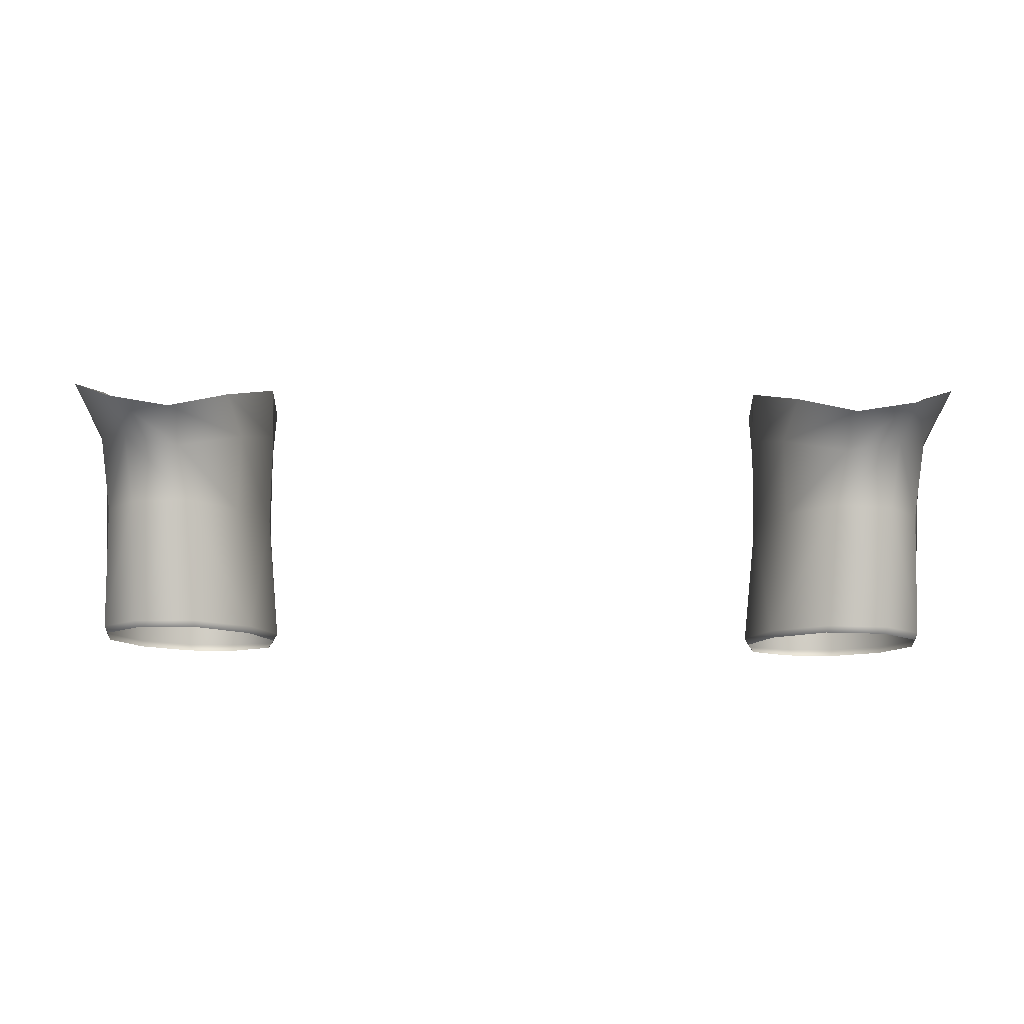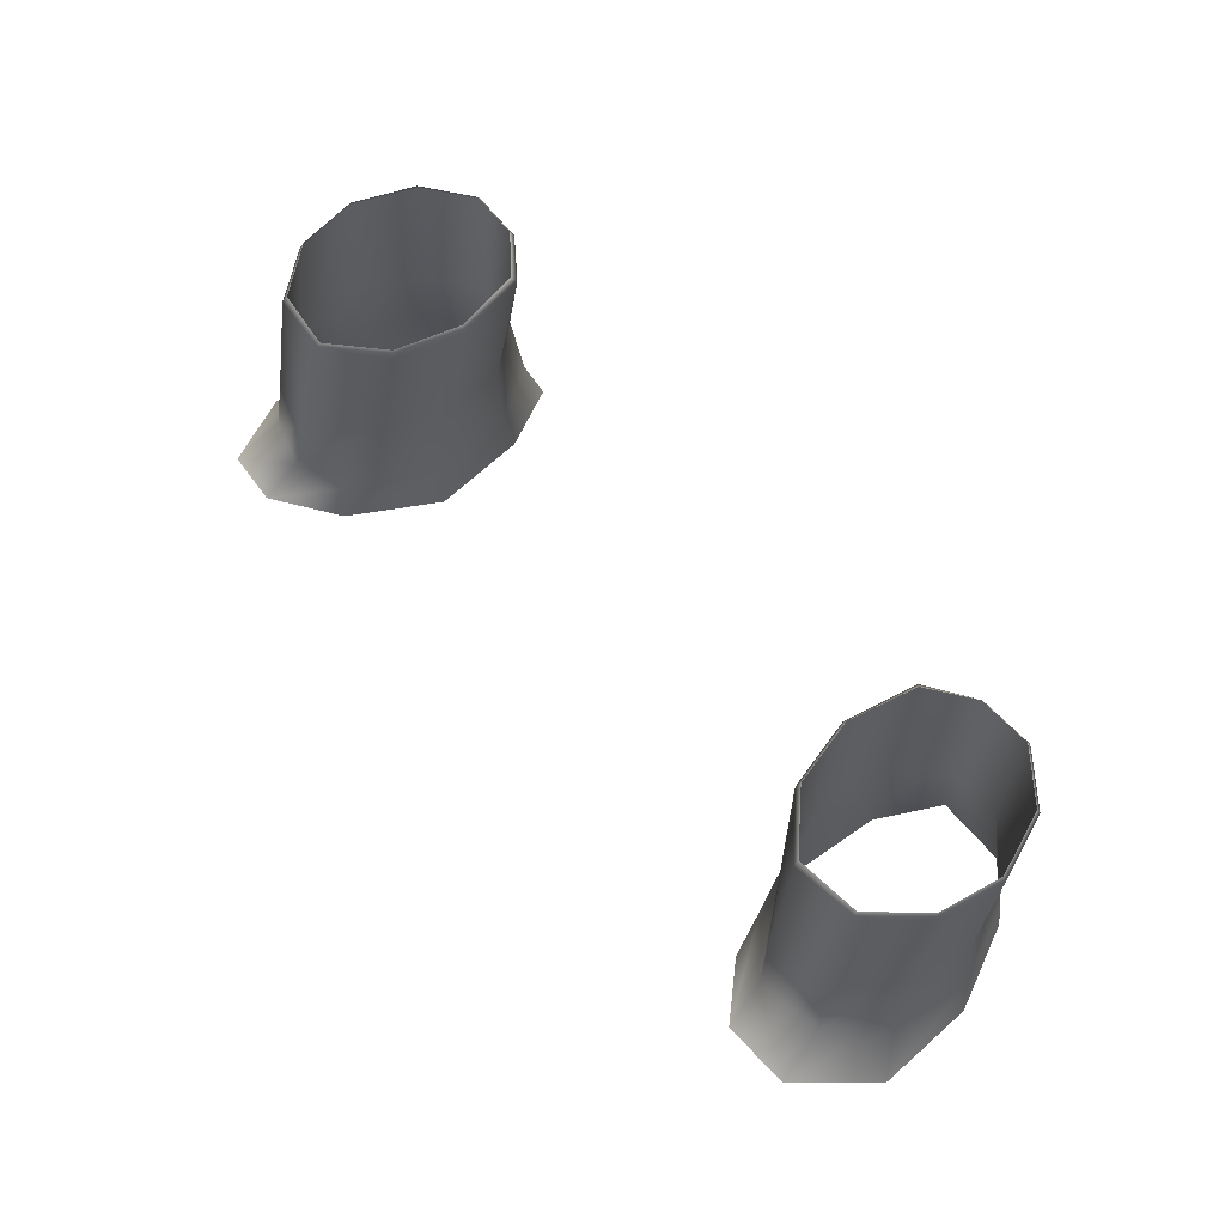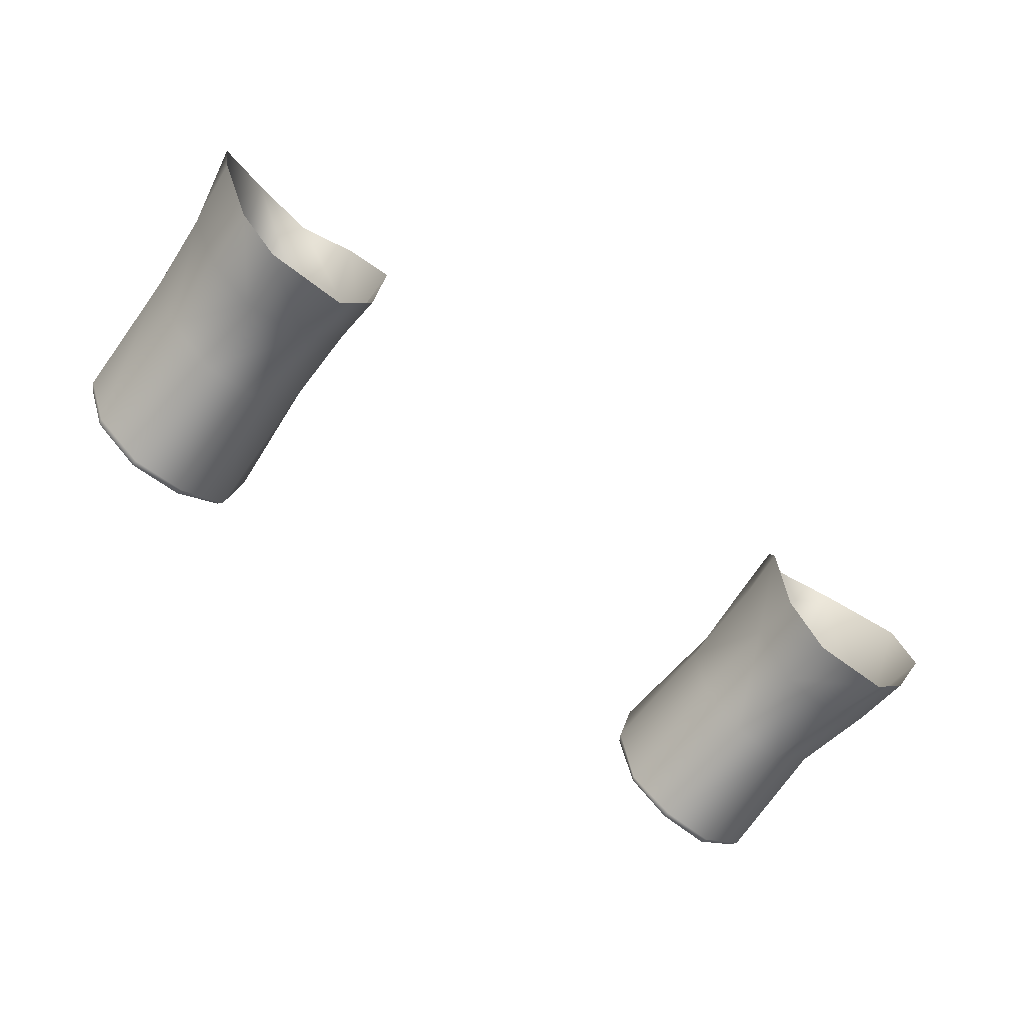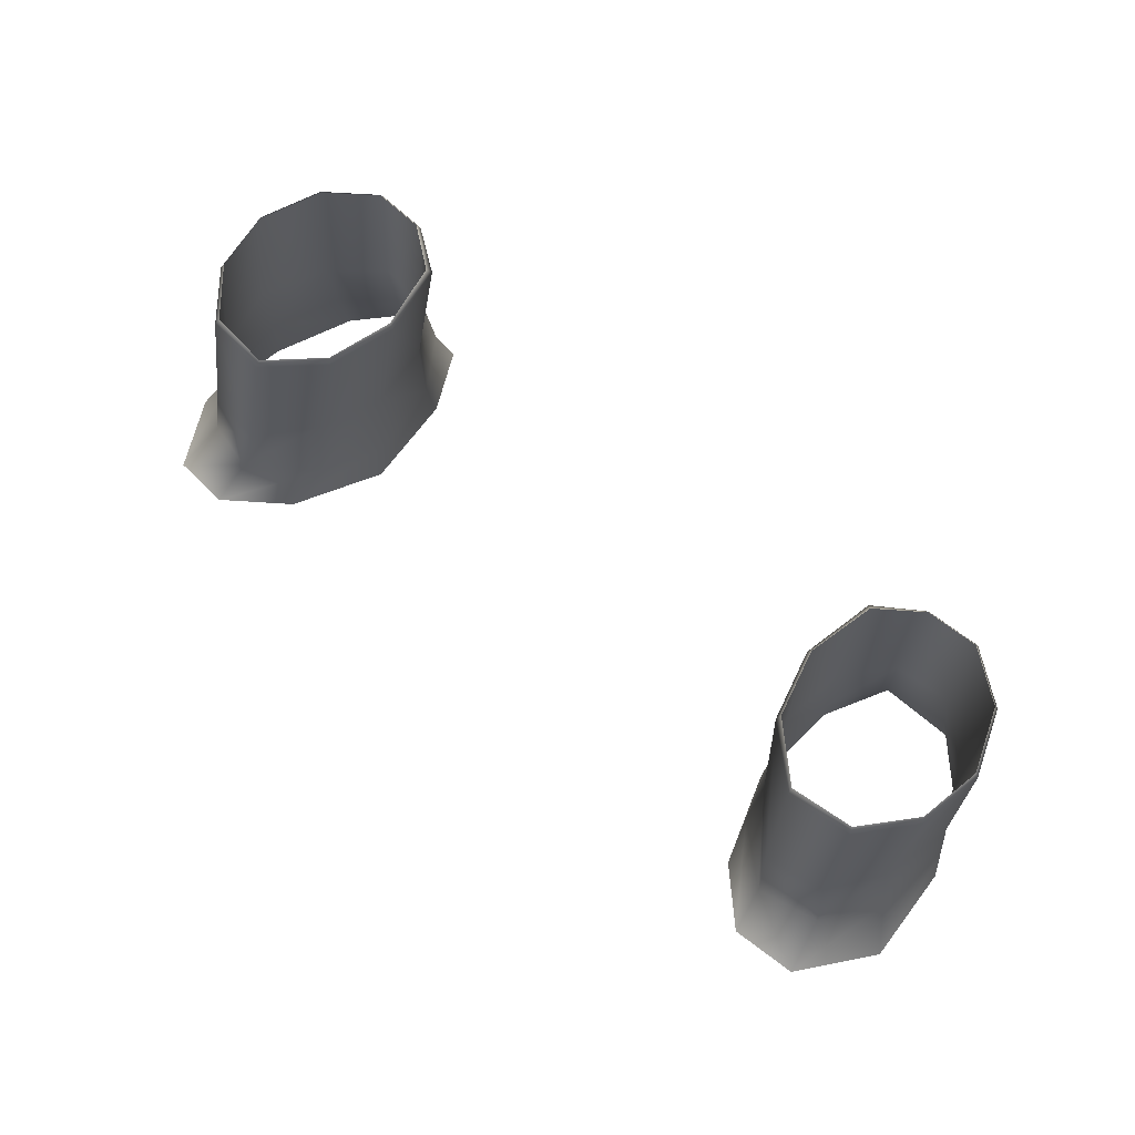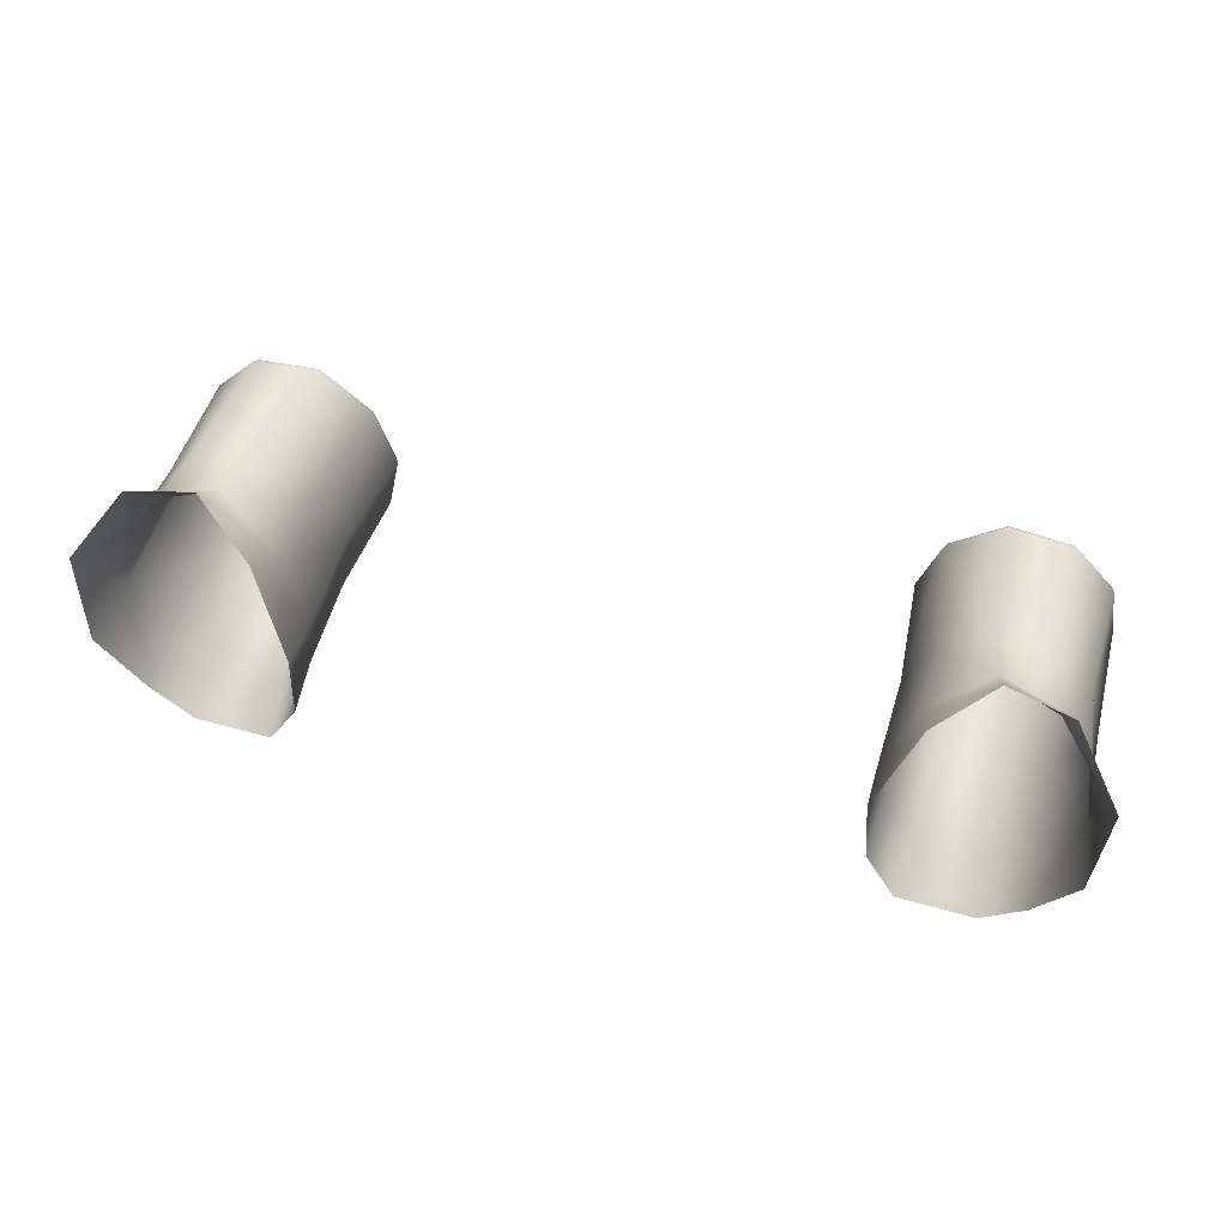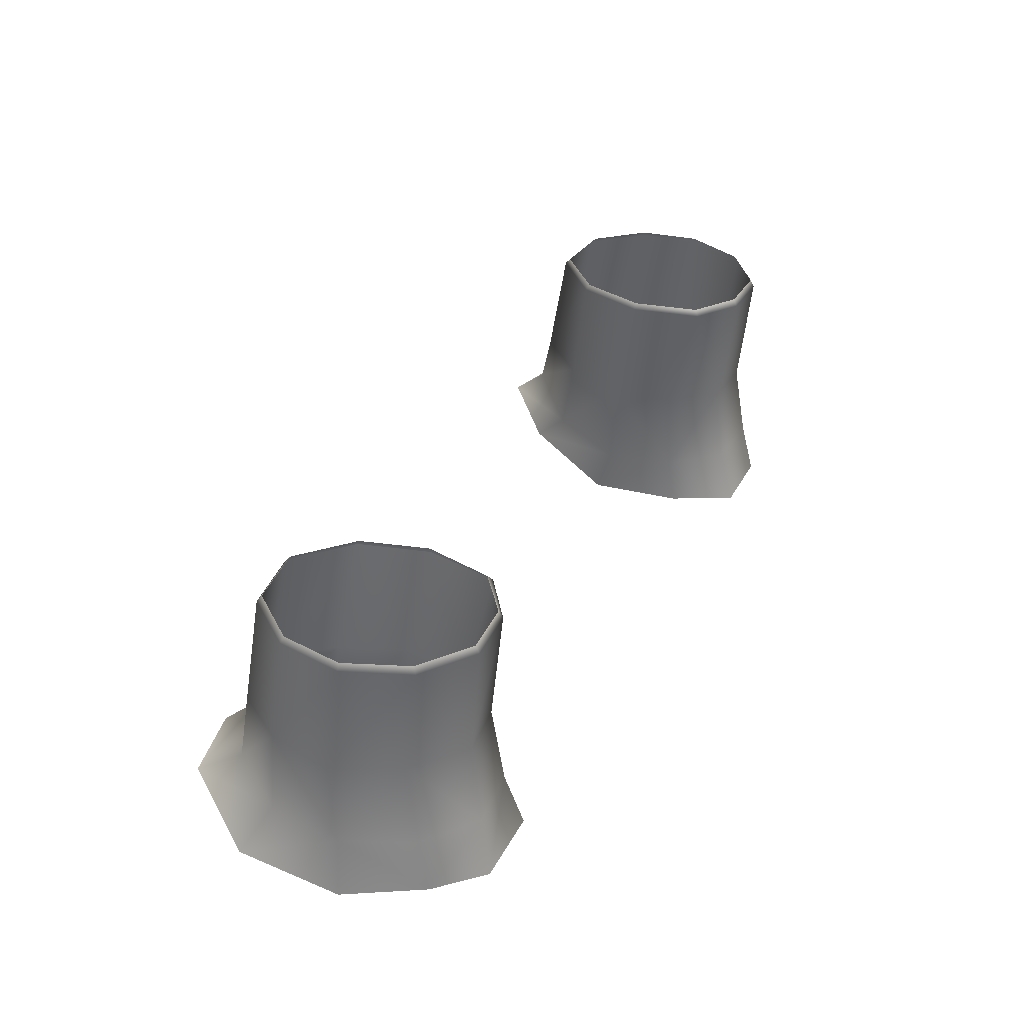
<metadata>
{"format":"obj","ext":"obj","renderer":"f3d","projection":"perspective","resolution":1024,"background":"white","views":[{"elev":79.1,"azim":-179.5,"up":"+Z"},{"elev":61.4,"azim":50.6,"up":"+Y"},{"elev":-65.5,"azim":-37.5,"up":"+Z"},{"elev":66.3,"azim":41.0,"up":"+Y"},{"elev":57.0,"azim":16.0,"up":"+Z"},{"elev":35.9,"azim":115.2,"up":"+Y"}]}
</metadata>
<code>
g n_shoes_ultraReconSquad_tight_mesh
v -6.07 9.666 -0.8744
v -5.68 9.667 -2.319
v -5.603 9.516 -2.31
v -6.014 9.523 -0.7991
v -7.136 9.664 0.1383
v -5.813 6.848 -1.804
v -7.151 9.526 0.2604
v -8.481 9.665 -0.009108
v -6.367 6.848 -0.3749
v -7.33 6.848 0.7623
v -8.533 9.523 0.09034
v -6.29 5.178 -0.09933
v -5.776 4.814 -1.74
v -9.448 9.519 -1.001
v -9.386 9.666 -1.062
v -6.527 4.379 0.7039
v -5.78 3.729 -1.412
v -7.646 4.946 1.886
v -7.514 5.663 1.065
v -9.038 4.69 1.737
v -8.623 6.848 0.5302
v -8.822 5.348 0.6916
v -9.695 9.517 -2.418
v -9.618 9.667 -2.414
v -9.382 6.848 -0.5406
v -9.648 5.062 -0.5479
v -9.892 5.029 -2.24
v -10.19 3.982 0.02805
v -10.05 3.594 -2.253
v -9.238 3.754 -3.972
v -9.149 9.511 -3.814
v -9.098 9.669 -3.75
v -9.749 6.848 -2.02
v -8.071 9.51 -4.634
v -8.058 9.67 -4.545
v -9.065 6.848 -3.457
v -9.215 5.037 -3.764
v -8.155 5.071 -4.673
v -8.345 3.786 -4.94
v -6.895 9.511 -4.578
v -6.923 9.669 -4.492
v -8.018 6.848 -4.394
v -6.76 5.03 -4.531
v -6.658 3.799 -4.94
v -5.993 4.882 -3.341
v -5.947 3.808 -3.546
v -5.78 3.729 -1.412
v -5.776 4.814 -1.74
v -5.813 6.848 -1.804
v -6.84 6.848 -4.275
v -5.916 9.54 -3.888
v -6.001 9.668 -3.801
v -5.976 6.848 -3.263
v -5.603 9.516 -2.31
v -5.68 9.667 -2.319
v 6.07 9.666 -0.8744
v 5.603 9.516 -2.31
v 5.68 9.667 -2.319
v 6.014 9.523 -0.7991
v 7.136 9.664 0.1383
v 5.813 6.848 -1.804
v 7.151 9.526 0.2604
v 8.481 9.665 -0.009108
v 6.367 6.848 -0.3749
v 7.33 6.848 0.7623
v 8.533 9.523 0.09034
v 6.29 5.178 -0.09933
v 5.776 4.814 -1.74
v 9.448 9.519 -1.001
v 9.386 9.666 -1.062
v 6.527 4.379 0.7039
v 5.78 3.729 -1.412
v 7.646 4.946 1.886
v 7.514 5.663 1.065
v 9.038 4.69 1.737
v 8.623 6.848 0.5302
v 8.822 5.348 0.6916
v 9.695 9.517 -2.418
v 9.618 9.667 -2.414
v 9.382 6.848 -0.5406
v 9.648 5.062 -0.5479
v 9.892 5.029 -2.24
v 10.19 3.982 0.02805
v 10.05 3.594 -2.253
v 9.238 3.754 -3.972
v 9.149 9.511 -3.814
v 9.098 9.669 -3.75
v 9.749 6.848 -2.02
v 8.071 9.51 -4.634
v 8.058 9.67 -4.545
v 9.065 6.848 -3.457
v 9.215 5.037 -3.764
v 8.155 5.071 -4.673
v 8.345 3.786 -4.94
v 6.895 9.511 -4.578
v 6.923 9.669 -4.492
v 8.018 6.848 -4.394
v 6.76 5.03 -4.531
v 6.658 3.799 -4.94
v 5.993 4.882 -3.341
v 5.947 3.808 -3.546
v 5.78 3.729 -1.412
v 5.776 4.814 -1.74
v 5.813 6.848 -1.804
v 6.84 6.848 -4.275
v 5.916 9.54 -3.888
v 6.001 9.668 -3.801
v 5.976 6.848 -3.263
v 5.603 9.516 -2.31
v 5.68 9.667 -2.319
g n_shoes_ultraReconSquad_tight_mesh_0
f 3 2 1
f 4 3 1
f 4 1 5
f 6 3 4
f 7 4 5
f 5 8 7
f 9 6 4
f 7 10 4
f 10 9 4
f 8 11 7
f 7 11 10
f 9 12 6
f 12 13 6
f 14 11 8
f 15 14 8
f 12 16 13
f 16 17 13
f 18 16 12
f 19 12 9
f 19 18 12
f 10 19 9
f 18 19 20
f 11 21 10
f 21 11 14
f 19 10 22
f 19 22 20
f 10 21 22
f 23 14 15
f 24 23 15
f 25 21 14
f 22 21 25
f 25 14 23
f 20 22 26
f 26 22 25
f 26 25 27
f 28 20 26
f 28 26 27
f 29 28 27
f 30 29 27
f 31 23 24
f 32 31 24
f 33 25 23
f 25 33 27
f 33 23 31
f 34 31 32
f 35 34 32
f 36 33 31
f 27 33 36
f 36 31 34
f 37 30 27
f 37 27 36
f 30 37 38
f 38 37 36
f 39 30 38
f 40 34 35
f 41 40 35
f 42 36 34
f 42 38 36
f 42 34 40
f 39 38 43
f 43 38 42
f 44 39 43
f 44 43 45
f 46 44 45
f 46 45 47
f 45 48 47
f 49 48 45
f 50 43 42
f 50 42 40
f 43 50 45
f 51 40 41
f 50 40 51
f 52 51 41
f 53 49 45
f 50 53 45
f 53 50 51
f 49 53 54
f 53 51 54
f 54 51 52
f 55 54 52
f 58 57 56
f 57 59 56
f 56 59 60
f 57 61 59
f 59 62 60
f 63 60 62
f 61 64 59
f 65 62 59
f 64 65 59
f 66 63 62
f 66 62 65
f 67 64 61
f 68 67 61
f 66 69 63
f 69 70 63
f 71 67 68
f 72 71 68
f 71 73 67
f 67 74 64
f 73 74 67
f 74 65 64
f 74 73 75
f 76 66 65
f 66 76 69
f 65 74 77
f 77 74 75
f 76 65 77
f 69 78 70
f 78 79 70
f 76 80 69
f 76 77 80
f 69 80 78
f 77 75 81
f 77 81 80
f 80 81 82
f 75 83 81
f 81 83 82
f 83 84 82
f 84 85 82
f 78 86 79
f 86 87 79
f 80 88 78
f 88 80 82
f 78 88 86
f 86 89 87
f 89 90 87
f 88 91 86
f 88 82 91
f 86 91 89
f 85 92 82
f 82 92 91
f 92 85 93
f 92 93 91
f 85 94 93
f 89 95 90
f 95 96 90
f 91 97 89
f 93 97 91
f 89 97 95
f 93 94 98
f 93 98 97
f 94 99 98
f 98 99 100
f 99 101 100
f 100 101 102
f 103 100 102
f 103 104 100
f 98 105 97
f 97 105 95
f 105 98 100
f 95 106 96
f 95 105 106
f 106 107 96
f 104 108 100
f 108 105 100
f 105 108 106
f 108 104 109
f 106 108 109
f 106 109 107
f 109 110 107

</code>
